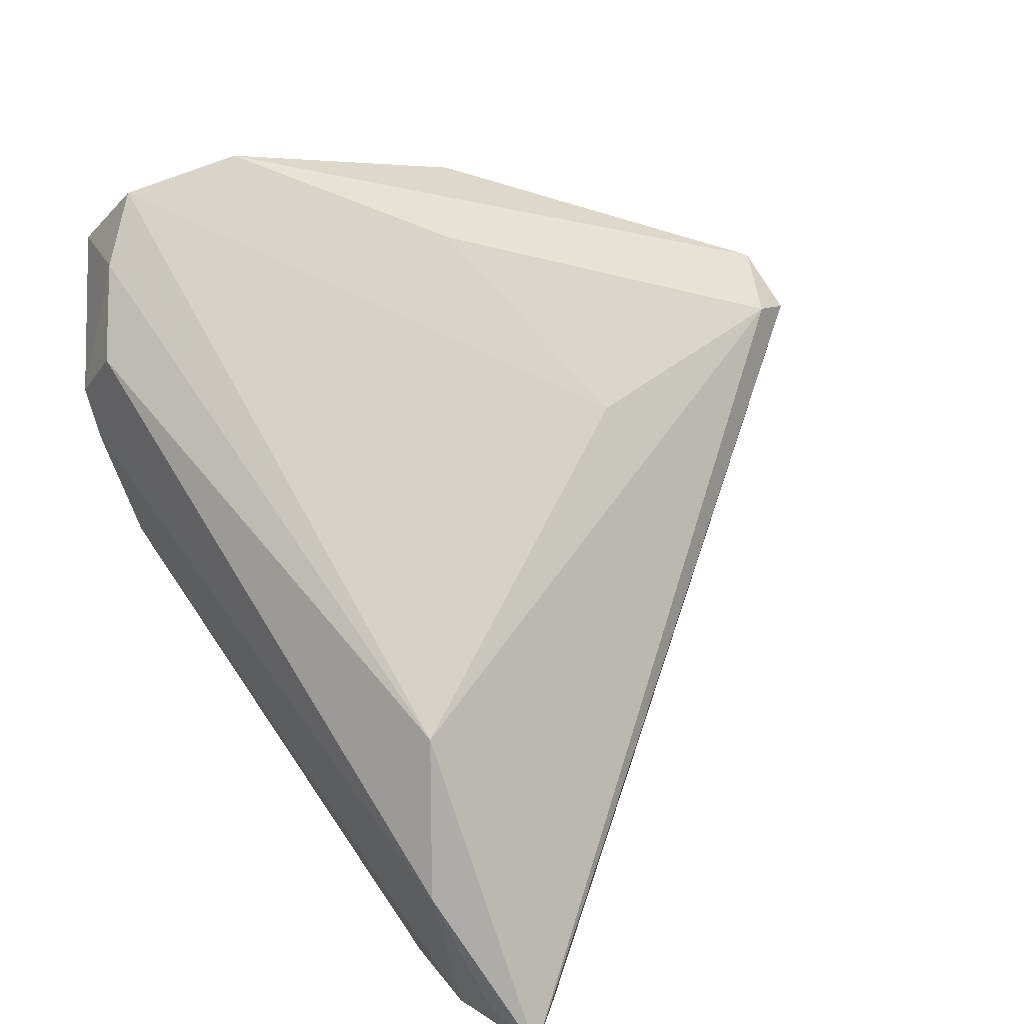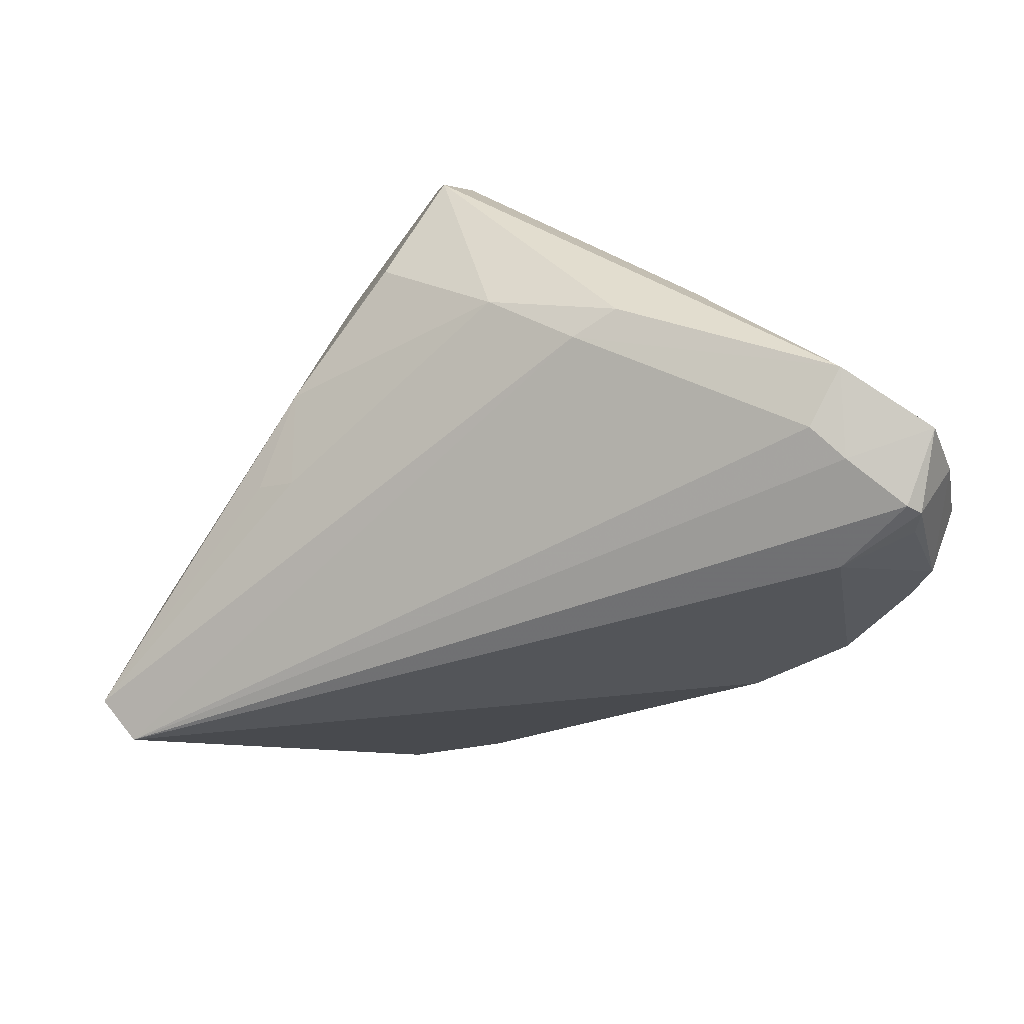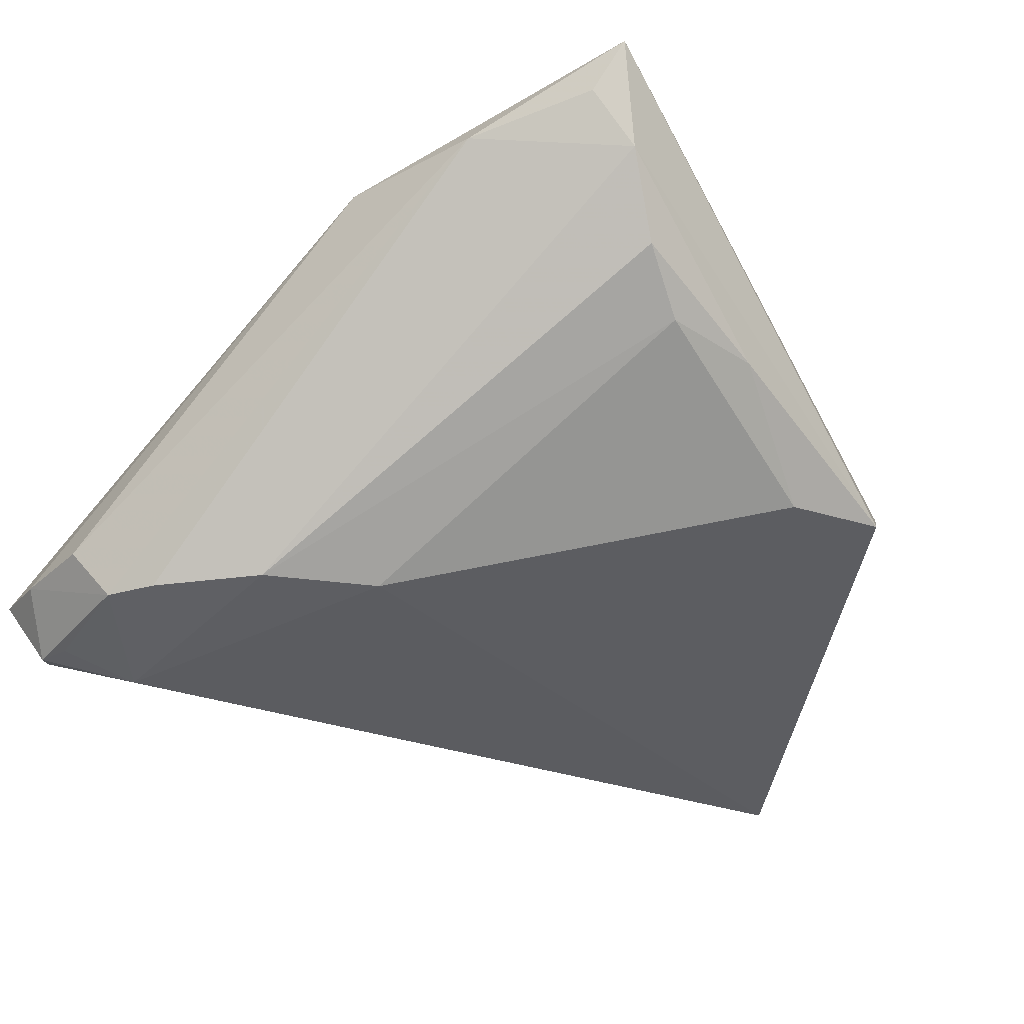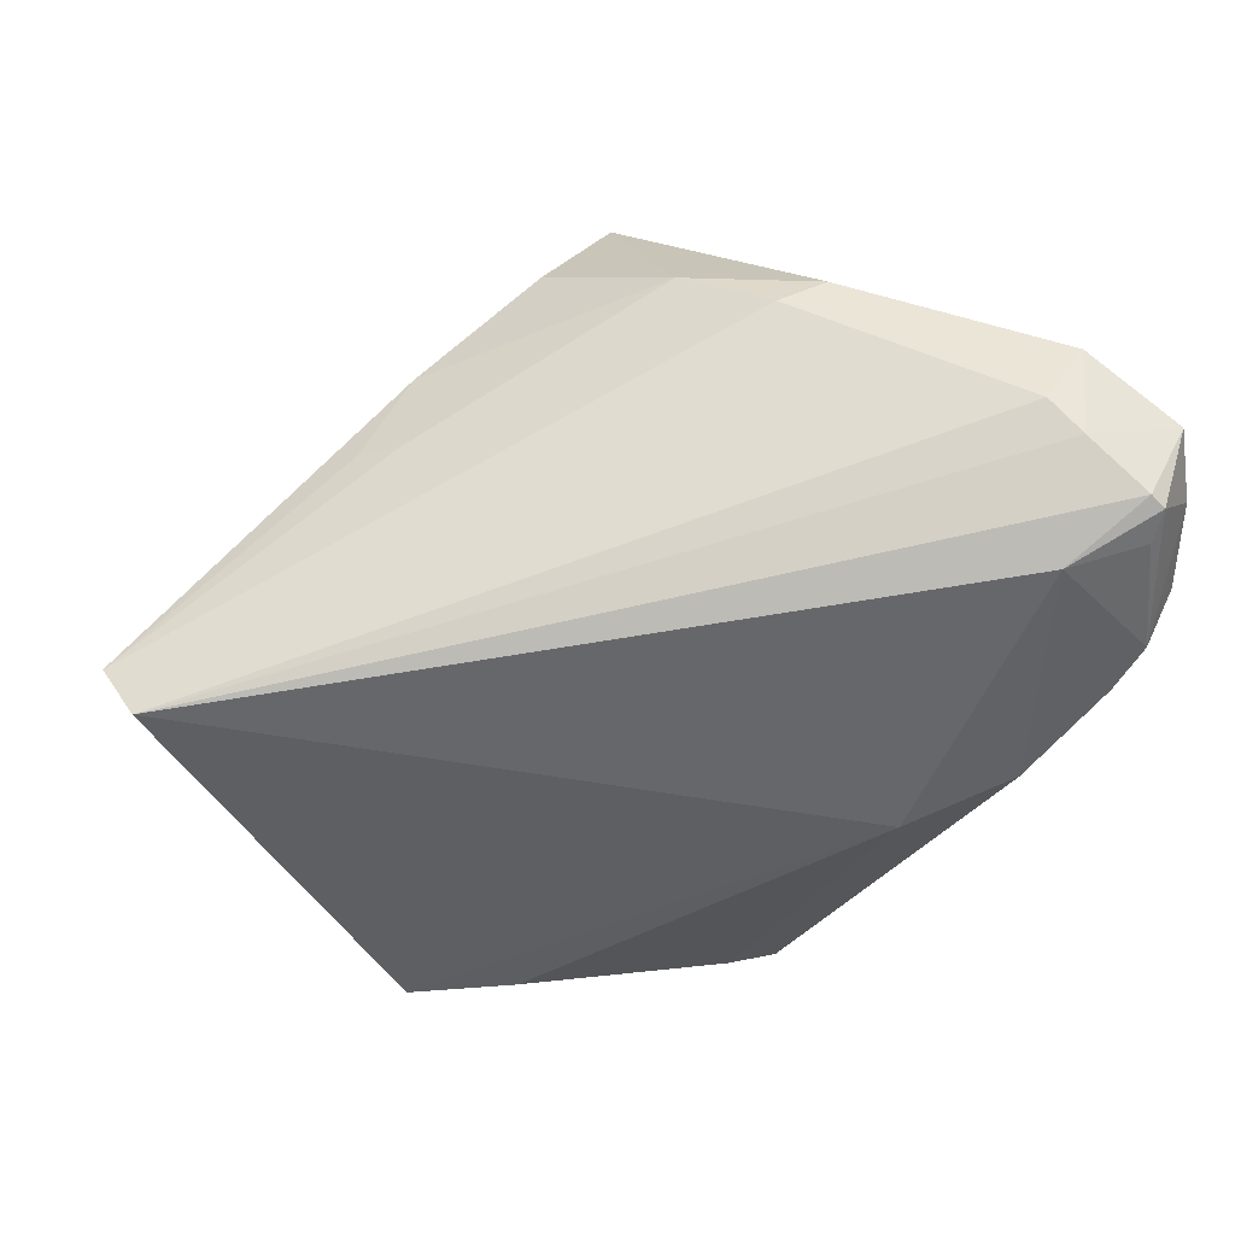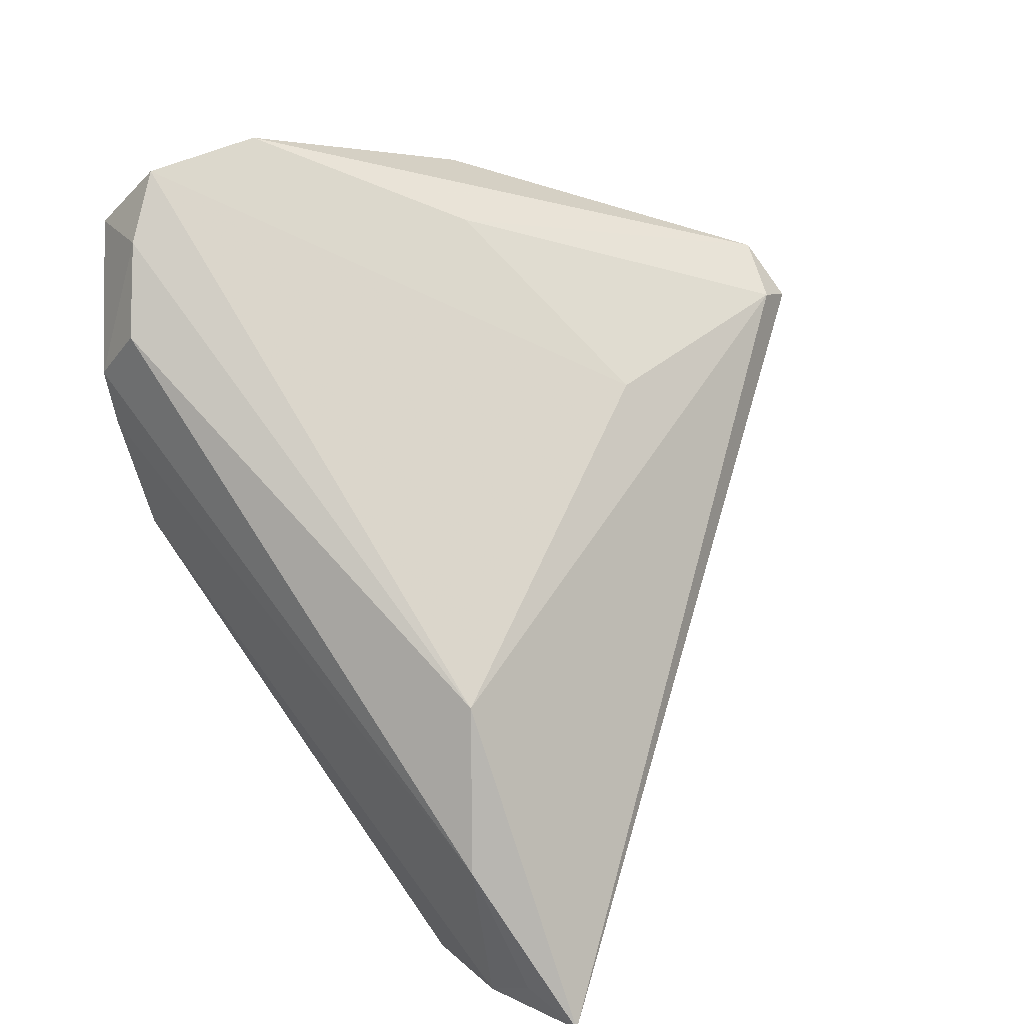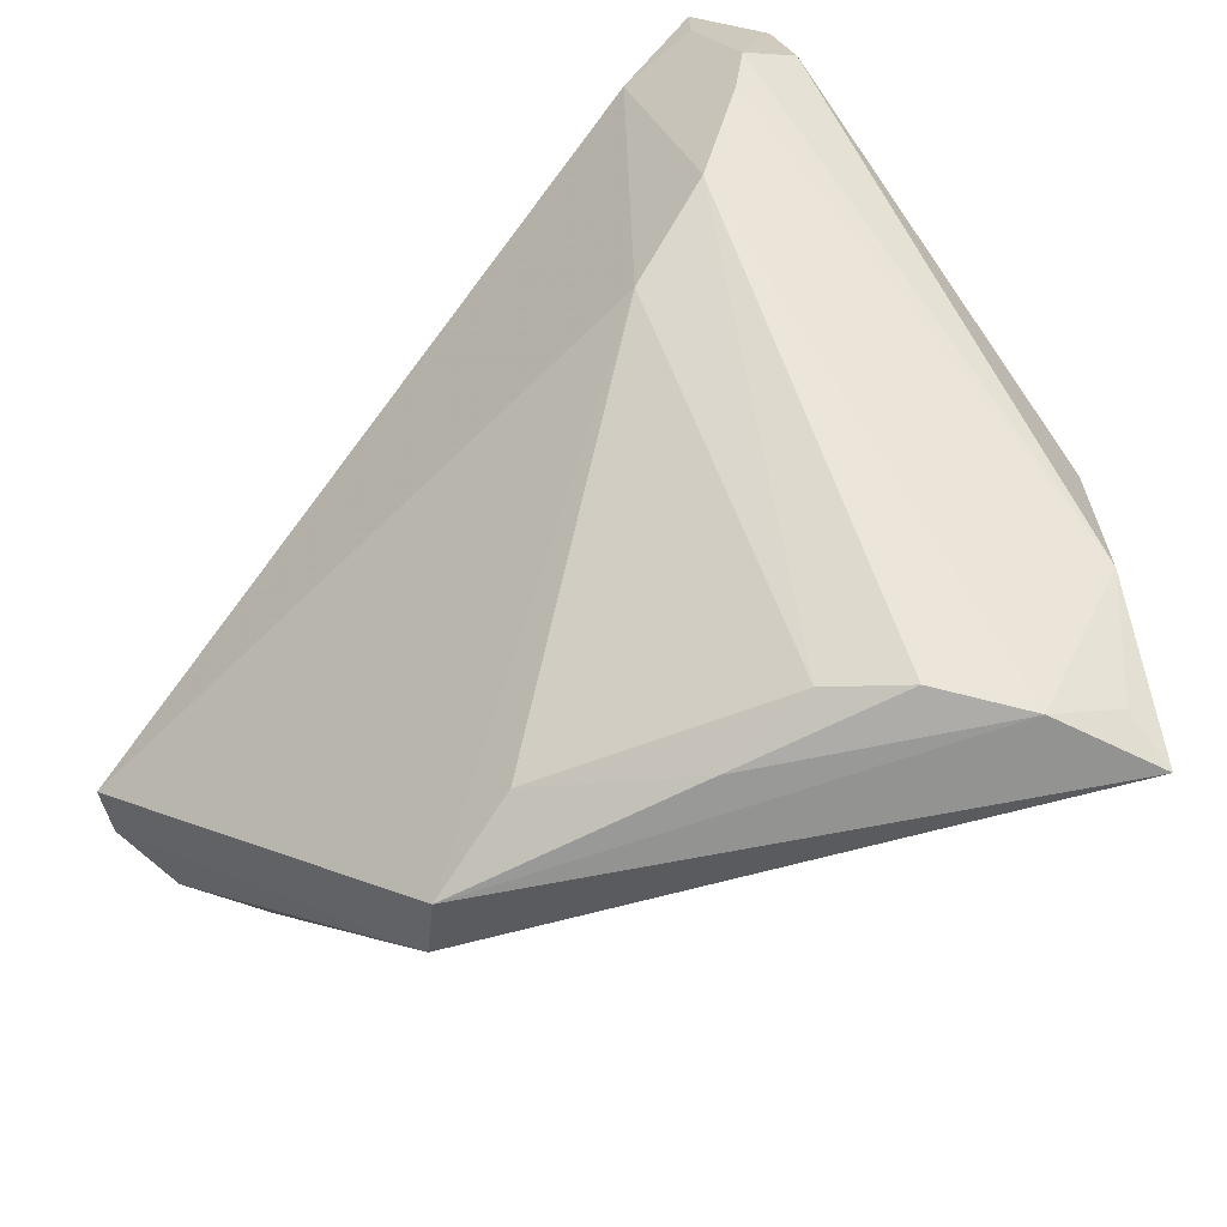
<metadata>
{"format":"obj","ext":"obj","renderer":"f3d","projection":"perspective","resolution":1024,"background":"white","views":[{"elev":15.7,"azim":-54.5,"up":"+Y"},{"elev":-34.9,"azim":178.5,"up":"+Z"},{"elev":-25.1,"azim":-52.1,"up":"+Z"},{"elev":-62.5,"azim":165.4,"up":"+Z"},{"elev":11.1,"azim":-59.5,"up":"+Y"},{"elev":-59.7,"azim":-128.6,"up":"+Y"}]}
</metadata>
<code>
v 0.01623 -0.03605 -0.0054
v -0.04133 0.01812 -0.01908
v 0.01387 0.02577 0.01227
v 0.02658 0.01263 -0.006199
v -0.0387 0.03639 -0.01505
v -0.02065 -0.03583 0.002307
v -0.03034 0.03479 -0.01762
v 0.01041 -0.03919 -0.009126
v -0.03814 -0.02439 0.01841
v -0.03287 -0.03919 0.02612
v 0.03979 -0.005622 -0.02612
v -0.009116 0.03655 -0.001307
v 0.04313 -0.004353 -0.02221
v -0.01753 0.03146 0.005227
v -0.01294 0.01629 0.02006
v 0.04186 -0.008034 -0.01561
v -0.03365 -0.03591 0.02149
v 0.02311 0.0173 0.002232
v 0.0005078 -0.03542 -0.009456
v 0.007937 0.02802 0.02261
v -0.03043 -0.03836 0.01581
v -0.00401 -0.02436 0.01686
v -0.02651 -0.004214 -0.019
v 0.00315 0.03206 0.003082
v -0.03077 0.02517 -0.02343
v 0.03877 -0.008744 -0.007454
v 0.004971 0.02352 0.02612
v 0.01768 0.01402 0.0175
v -0.04127 0.03011 -0.01525
v -0.02694 0.03611 -0.01497
v -0.03987 0.01334 -0.01882
v -0.0115 -0.03825 0.0006954
v -0.0376 0.02828 -0.02135
v 0.008711 0.02324 0.02612
v 0.02339 0.004155 0.01233
v -0.04313 0.02179 -0.01431
v -0.02775 -0.03645 0.02466
v -0.03511 0.003256 -0.01876
v -0.03767 -0.009341 0.01801
v 0.0231 0.01496 -0.007213
v -0.03615 0.03249 -0.02133
v -0.03762 0.03162 -0.02151
v -0.004992 0.03444 -0.003179
v -0.02979 0.03919 -0.01012
v -0.02621 -0.0371 0.007675
f 1 35 22
f 37 10 1
f 1 22 37
f 26 35 1
f 1 16 26
f 34 22 35
f 34 37 22
f 34 27 10
f 10 37 34
f 7 30 11
f 11 41 7
f 7 41 5
f 4 40 18
f 21 45 32
f 6 19 32
f 32 45 6
f 29 2 36
f 10 27 39
f 5 29 39
f 39 29 36
f 28 26 18
f 35 26 28
f 28 34 35
f 44 7 5
f 30 7 44
f 40 4 13
f 1 11 13
f 13 16 1
f 13 4 18
f 18 26 13
f 13 26 16
f 23 19 6
f 10 39 9
f 36 2 9
f 9 39 36
f 38 45 21
f 6 45 38
f 38 23 6
f 10 21 8
f 21 32 8
f 1 10 8
f 8 32 19
f 8 11 1
f 8 23 11
f 19 23 8
f 2 29 42
f 5 41 42
f 42 29 5
f 15 39 27
f 5 39 15
f 15 44 5
f 40 13 43
f 30 44 43
f 43 44 12
f 11 30 43
f 43 13 11
f 17 21 10
f 10 9 17
f 17 9 21
f 31 9 2
f 21 9 31
f 31 38 21
f 25 31 2
f 38 31 25
f 23 38 25
f 11 23 25
f 25 41 11
f 25 42 41
f 12 44 20
f 18 3 20
f 27 34 20
f 20 28 18
f 34 28 20
f 14 15 27
f 44 15 14
f 27 20 14
f 14 20 44
f 2 42 33
f 33 25 2
f 42 25 33
f 12 20 24
f 24 20 3
f 24 43 12
f 24 3 18
f 18 40 24
f 40 43 24

</code>
